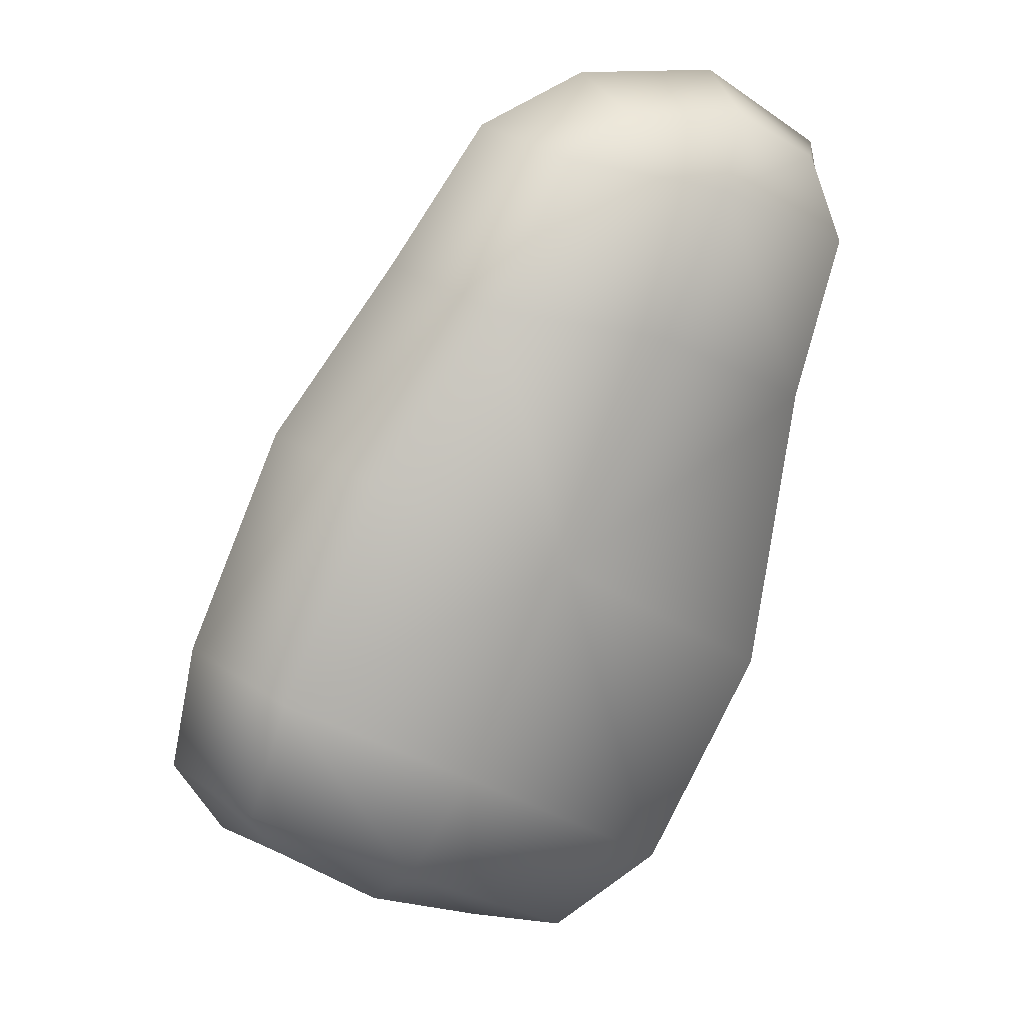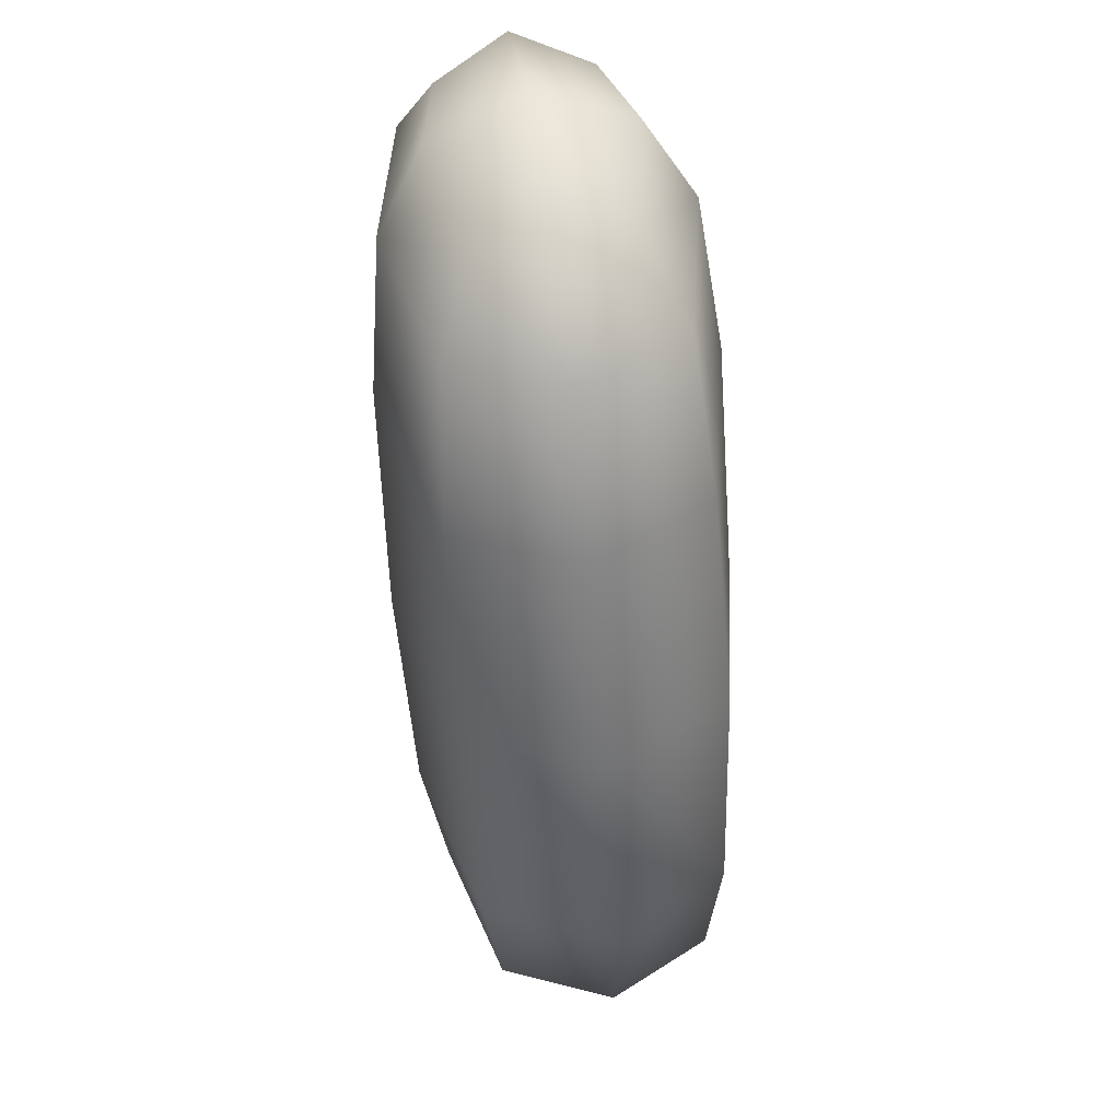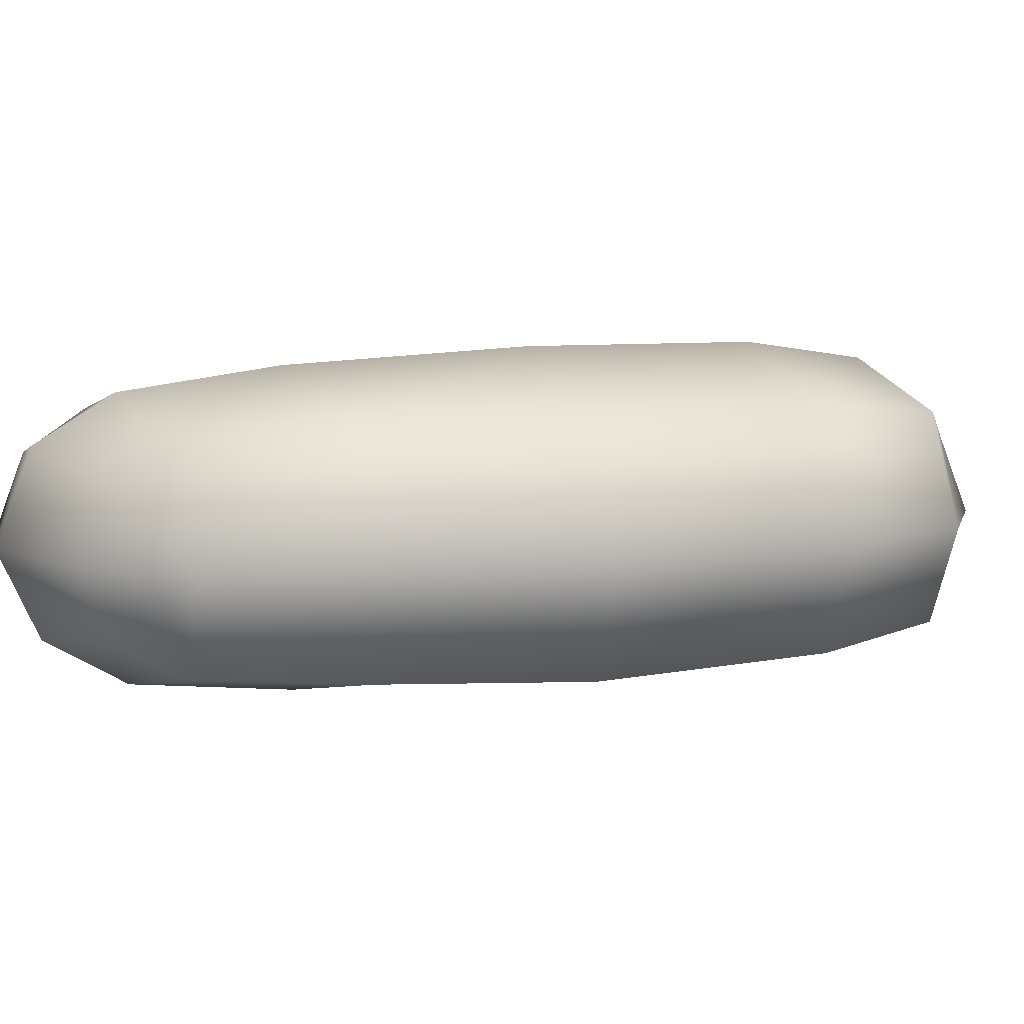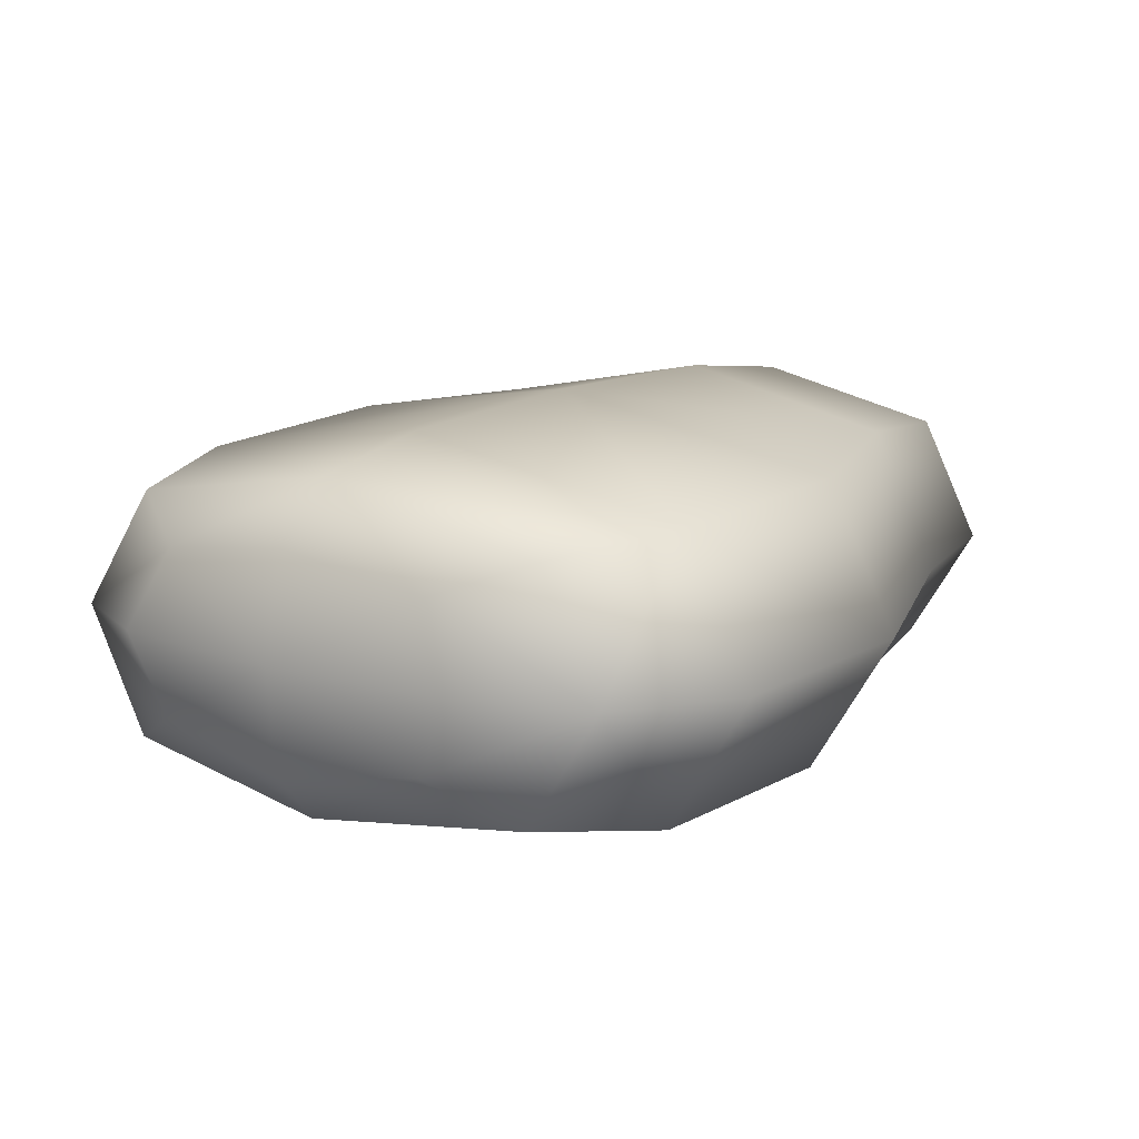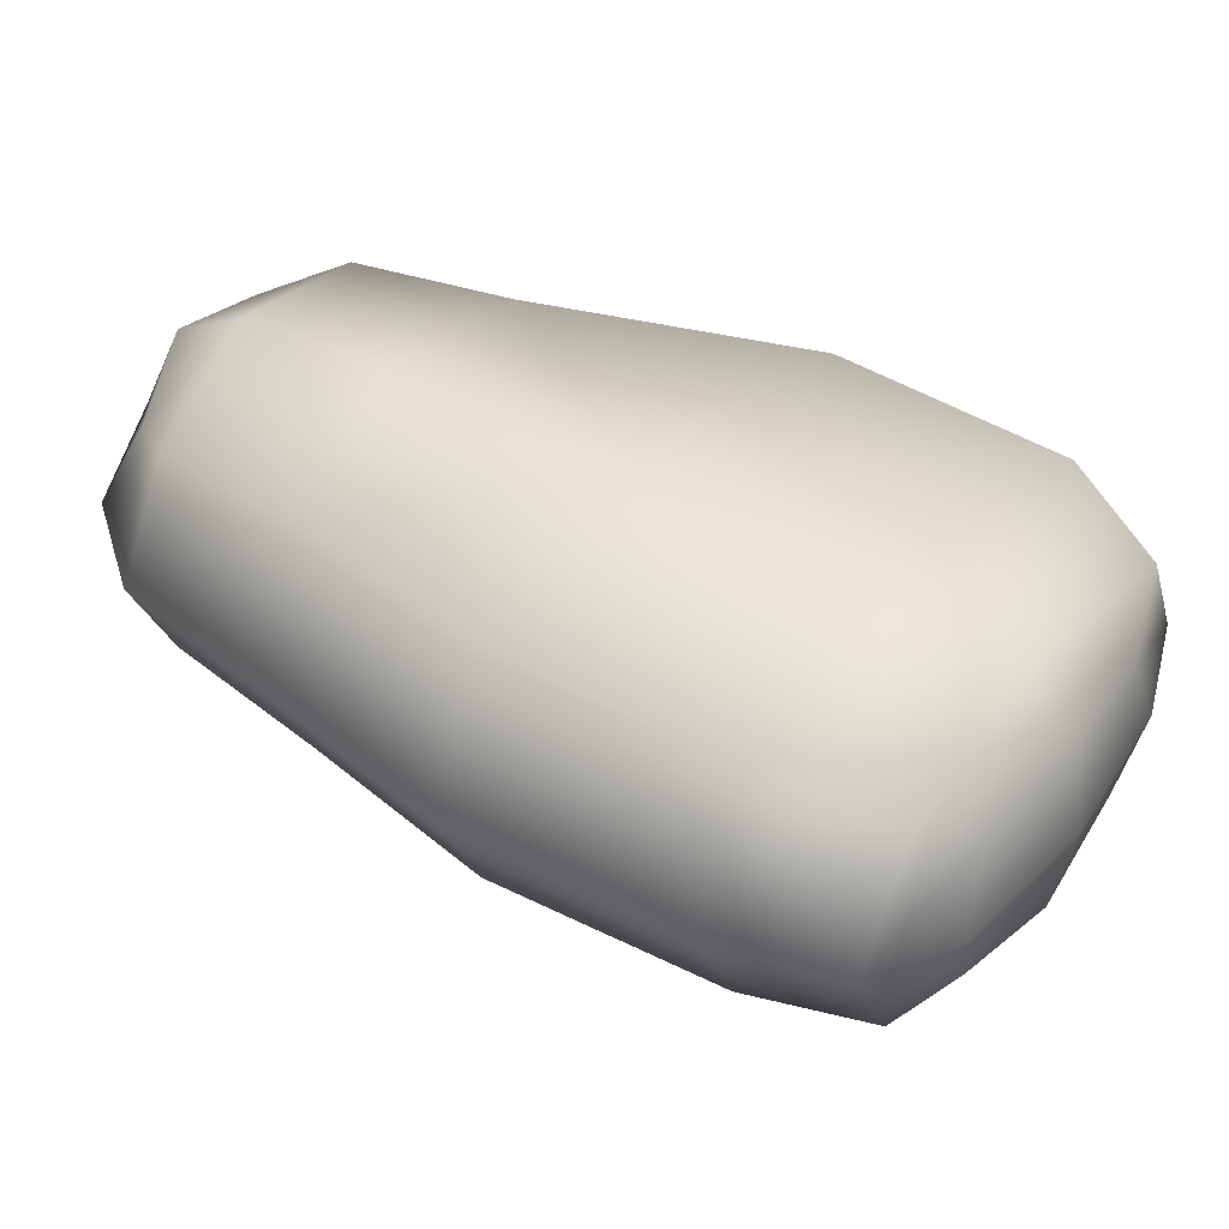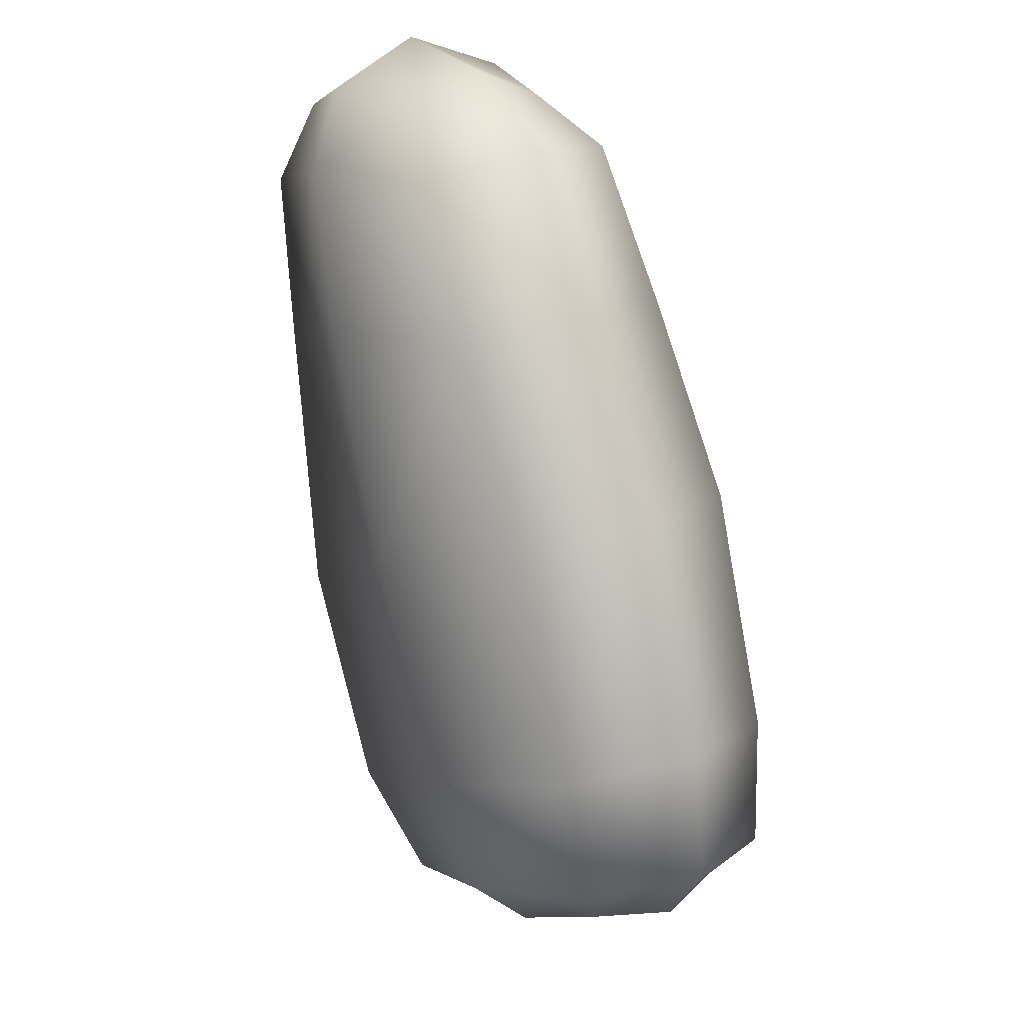
<metadata>
{"format":"obj","ext":"obj","renderer":"f3d","projection":"perspective","resolution":1024,"background":"white","views":[{"elev":14.5,"azim":-20.5,"up":"+Y"},{"elev":65.0,"azim":-96.2,"up":"+Y"},{"elev":13.1,"azim":-132.6,"up":"+Z"},{"elev":11.7,"azim":5.1,"up":"+Z"},{"elev":43.0,"azim":-82.2,"up":"+Z"},{"elev":28.6,"azim":-118.1,"up":"+Y"}]}
</metadata>
<code>
g M_playsurface03
v -1648 209.4 -7137
v -1672 219.3 -7132
v -1675 216.7 -7151
v -1644 205 -7152
v -1693 232.4 -7135
v -1701 233.3 -7149
v -1695 233 -7164
v -1674 220.1 -7169
v -1649 210 -7167
v -1569 374.9 -7137
v -1561 376.6 -7153
v -1587 393 -7151
v -1589 384.7 -7131
v -1571 375.6 -7167
v -1591 385.5 -7170
v -1614 385.9 -7165
v -1618 393.2 -7149
v -1613 385.2 -7134
v -1608 221.3 -7128
v -1597 216 -7153
v -1574 259.1 -7154
v -1585 264.7 -7127
v -1611 222.4 -7178
v -1588 265.8 -7179
v -1578 325.2 -7178
v -1565 318.7 -7154
v -1576 324.1 -7128
v -1611 222.4 -7178
v -1658 251.1 -7184
v -1637 295.6 -7185
v -1588 265.8 -7179
v -1696 269.7 -7173
v -1676 314.6 -7174
v -1650 349 -7174
v -1615 342.2 -7184
v -1578 325.2 -7178
v -1696 269.7 -7173
v -1707 275.1 -7148
v -1687 320.2 -7148
v -1676 314.6 -7174
v -1693 268.7 -7124
v -1673 313.5 -7122
v -1648 348 -7124
v -1661 354.4 -7148
v -1650 349 -7174
v -1693 268.7 -7124
v -1655 249.7 -7117
v -1634 294.1 -7116
v -1673 313.5 -7122
v -1608 221.3 -7128
v -1585 264.7 -7127
v -1576 324.1 -7128
v -1612 340.7 -7117
v -1648 348 -7124
v -1555 352.3 -7153
v -1565 357.1 -7131
v -1578 325.2 -7178
v -1567 358.1 -7175
v -1555 352.3 -7153
v -1565 318.7 -7154
v -1571 375.6 -7167
v -1561 376.6 -7153
v -1569 374.9 -7137
v -1565 357.1 -7131
v -1578 325.2 -7178
v -1615 342.2 -7184
v -1600 371.5 -7180
v -1567 358.1 -7175
v -1650 349 -7174
v -1631 378.1 -7171
v -1614 385.9 -7165
v -1591 385.5 -7170
v -1571 375.6 -7167
v -1650 349 -7174
v -1661 354.4 -7148
v -1641 382.9 -7148
v -1631 378.1 -7171
v -1648 348 -7124
v -1629 377.1 -7127
v -1613 385.2 -7134
v -1618 393.2 -7149
v -1614 385.9 -7165
v -1648 348 -7124
v -1612 340.7 -7117
v -1597 370.2 -7121
v -1629 377.1 -7127
v -1576 324.1 -7128
v -1565 357.1 -7131
v -1597 370.2 -7121
v -1569 374.9 -7137
v -1589 384.7 -7131
v -1613 385.2 -7134
v -1629 377.1 -7127
v -1608 221.3 -7128
v -1655 249.7 -7117
v -1667 227.9 -7122
v -1630 206.8 -7131
v -1693 268.7 -7124
v -1700 243.8 -7127
v -1667 227.9 -7122
v -1693 232.4 -7135
v -1672 219.3 -7132
v -1648 209.4 -7137
v -1630 206.8 -7131
v -1667 227.9 -7122
v -1672 219.3 -7132
v -1693 268.7 -7124
v -1707 275.1 -7148
v -1712 249.5 -7148
v -1700 243.8 -7127
v -1696 269.7 -7173
v -1702 244.7 -7170
v -1712 249.5 -7148
v -1695 233 -7164
v -1701 233.3 -7149
v -1712 249.5 -7148
v -1702 244.7 -7170
v -1693 232.4 -7135
v -1700 243.8 -7127
v -1696 269.7 -7173
v -1658 251.1 -7184
v -1670 229.2 -7179
v -1702 244.7 -7170
v -1611 222.4 -7178
v -1632 207.8 -7174
v -1670 229.2 -7179
v -1649 210 -7167
v -1674 220.1 -7169
v -1670 229.2 -7179
v -1632 207.8 -7174
v -1695 233 -7164
v -1702 244.7 -7170
v -1674 220.1 -7169
v -1611 222.4 -7178
v -1597 216 -7153
v -1620 202.1 -7153
v -1632 207.8 -7174
v -1608 221.3 -7128
v -1630 206.8 -7131
v -1620 202.1 -7153
v -1644 205 -7152
v -1620 202.1 -7153
v -1630 206.8 -7131
f 105 103 104
f 103 105 106
f 142 141 127
f 141 142 103
f 143 103 142
f 128 129 127
f 130 127 129
f 127 130 142
f 21 22 19
f 22 21 27
f 26 27 21
f 27 26 55
f 55 56 27
f 19 20 21
f 23 21 20
f 21 25 26
f 25 21 24
f 23 24 21
f 30 29 32
f 29 30 28
f 31 28 30
f 32 33 30
f 34 30 33
f 30 36 31
f 36 30 35
f 34 35 30
f 39 38 41
f 38 39 37
f 40 37 39
f 41 42 39
f 43 39 42
f 39 45 40
f 45 39 44
f 43 44 39
f 48 47 50
f 47 48 46
f 49 46 48
f 50 51 48
f 52 48 51
f 48 54 49
f 54 48 53
f 52 53 48
f 5 6 3
f 7 3 6
f 3 7 8
f 1 2 3
f 5 3 2
f 3 4 1
f 4 3 9
f 8 9 3
f 12 11 14
f 11 12 10
f 13 10 12
f 14 15 12
f 16 12 15
f 12 18 13
f 18 12 17
f 16 17 12
f 69 70 67
f 71 67 70
f 67 71 72
f 65 66 67
f 69 67 66
f 67 68 65
f 68 67 73
f 72 73 67
f 76 75 78
f 75 76 74
f 77 74 76
f 78 79 76
f 80 76 79
f 76 82 77
f 82 76 81
f 80 81 76
f 98 100 95
f 100 98 99
f 100 101 102
f 101 100 99
f 96 94 95
f 94 96 97
f 116 118 119
f 118 116 115
f 114 115 116
f 116 117 114
f 85 83 84
f 83 85 86
f 89 88 90
f 88 89 87
f 84 87 89
f 89 92 93
f 92 89 91
f 90 91 89
f 109 107 108
f 107 109 110
f 113 111 112
f 111 113 108
f 122 120 121
f 120 122 123
f 126 124 125
f 124 126 121
f 126 131 132
f 131 126 133
f 136 134 135
f 134 136 137
f 140 138 139
f 138 140 135
f 59 58 61
f 58 59 57
f 60 57 59
f 59 63 64
f 63 59 62
f 61 62 59

</code>
